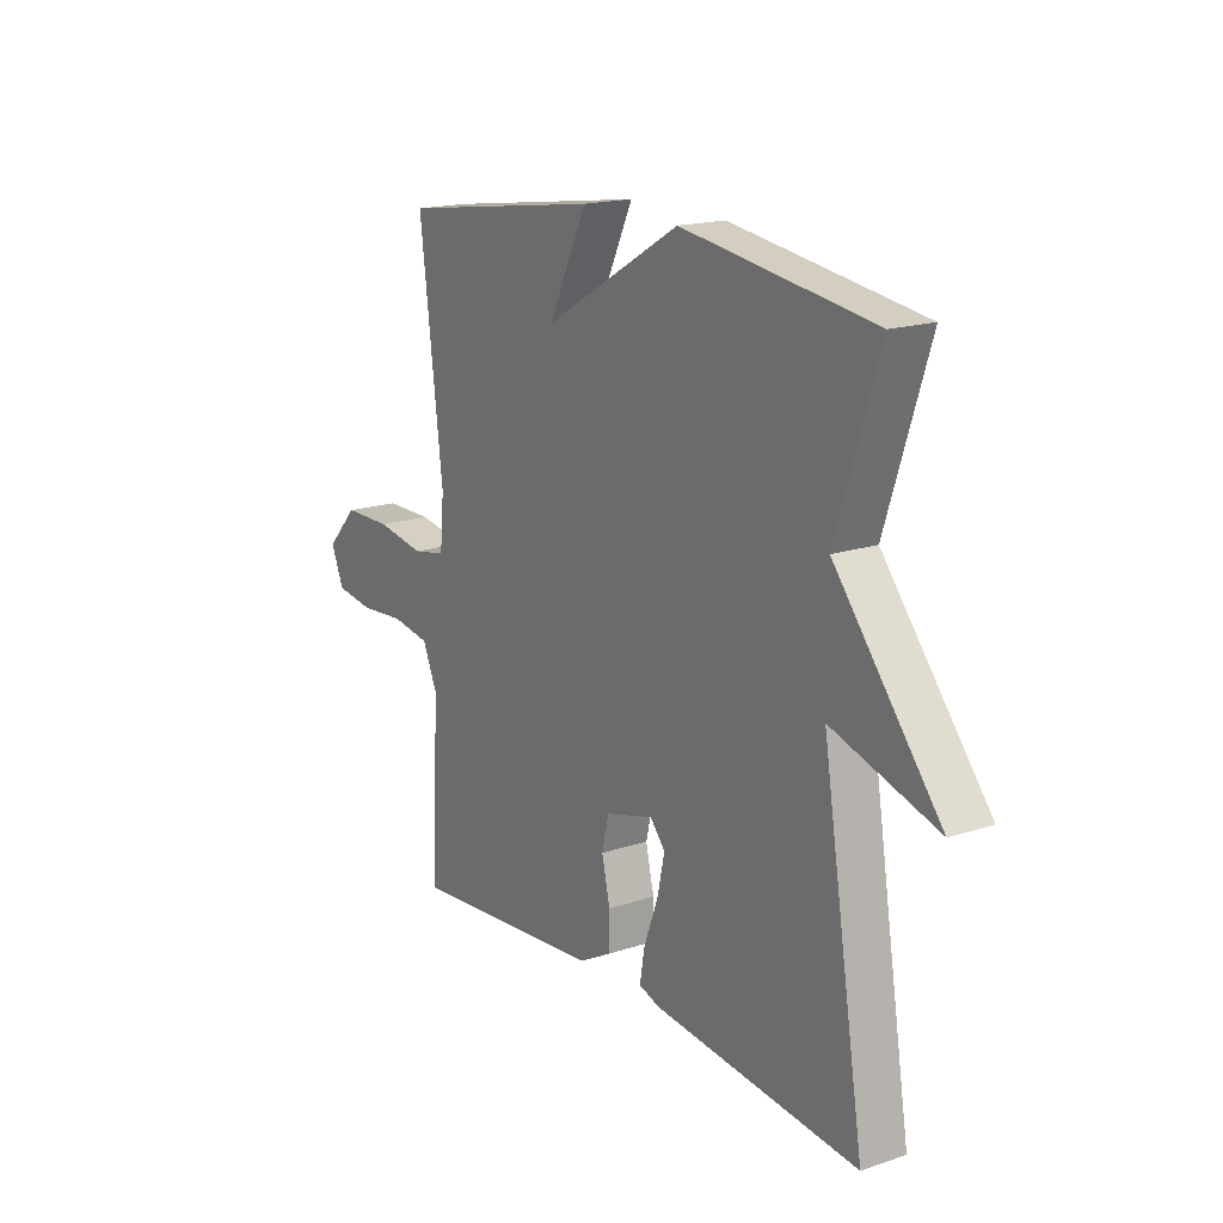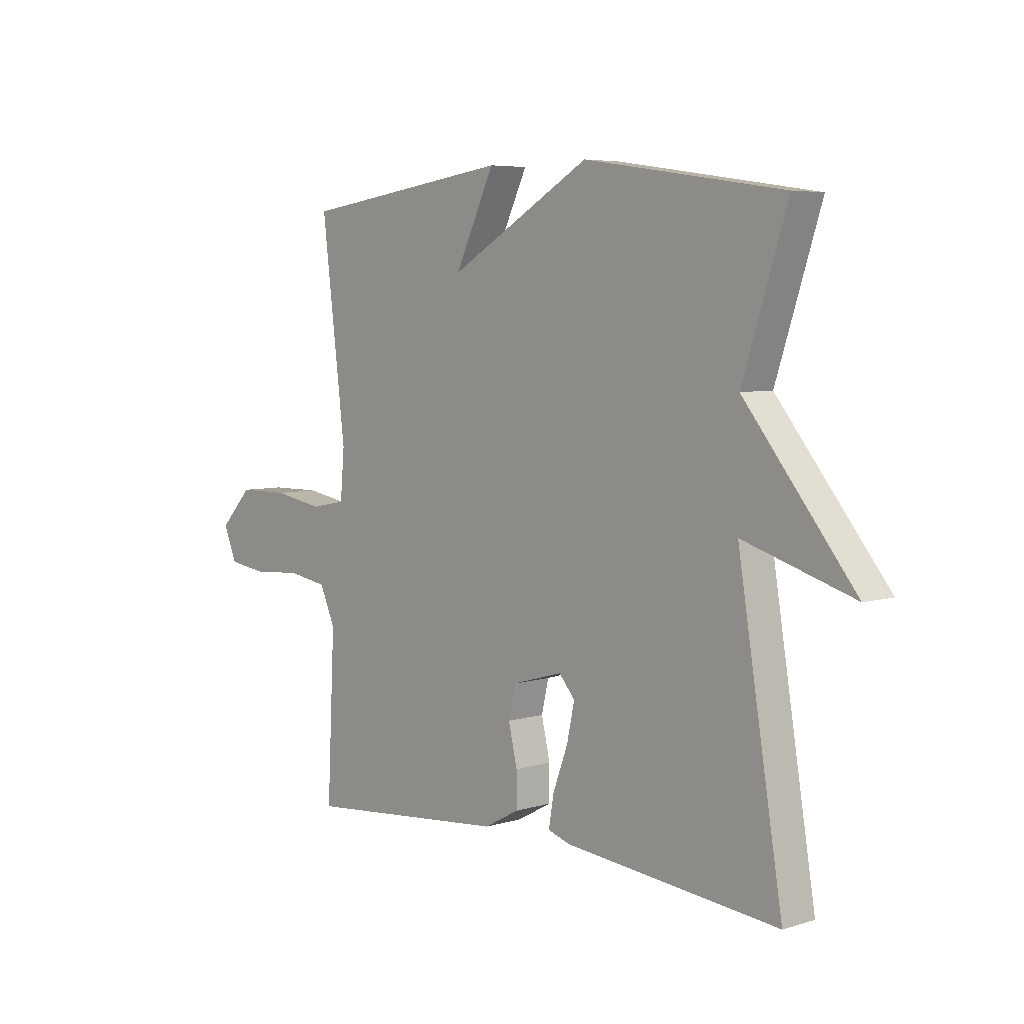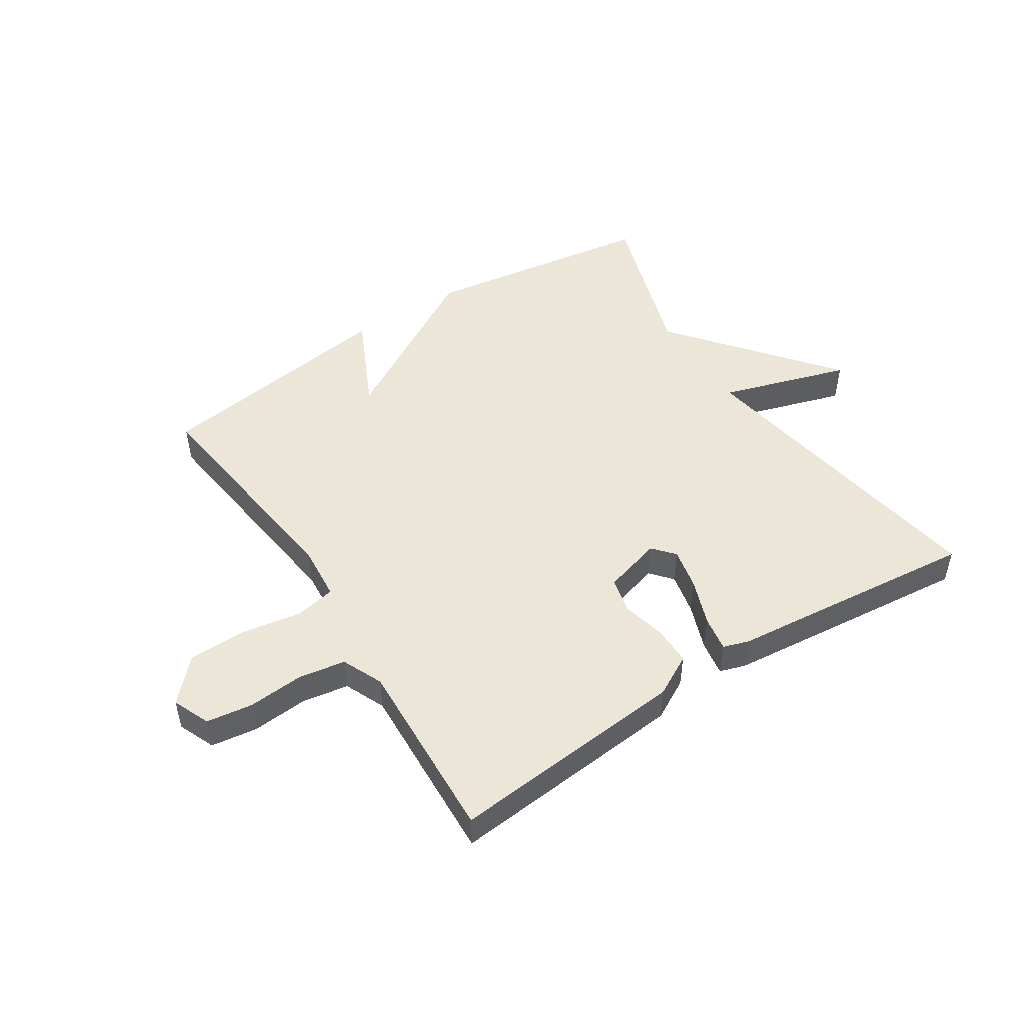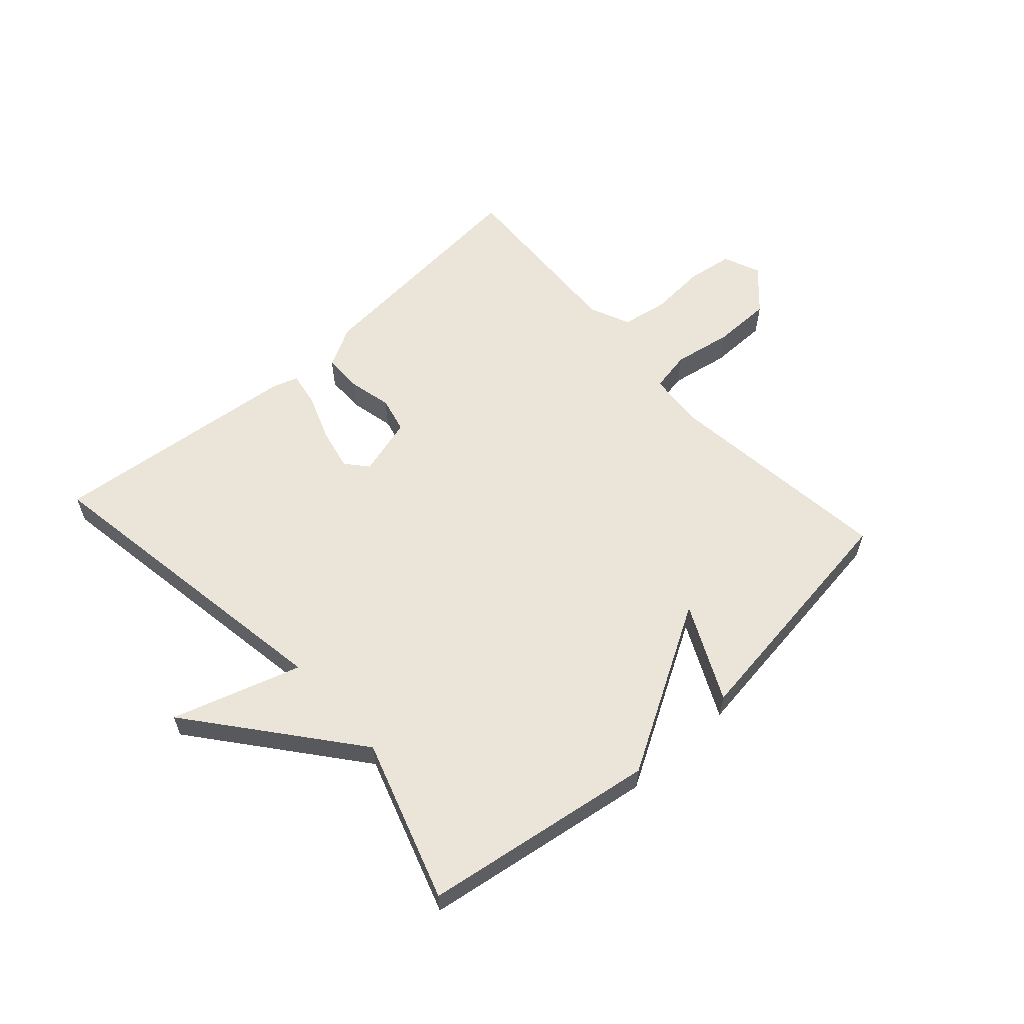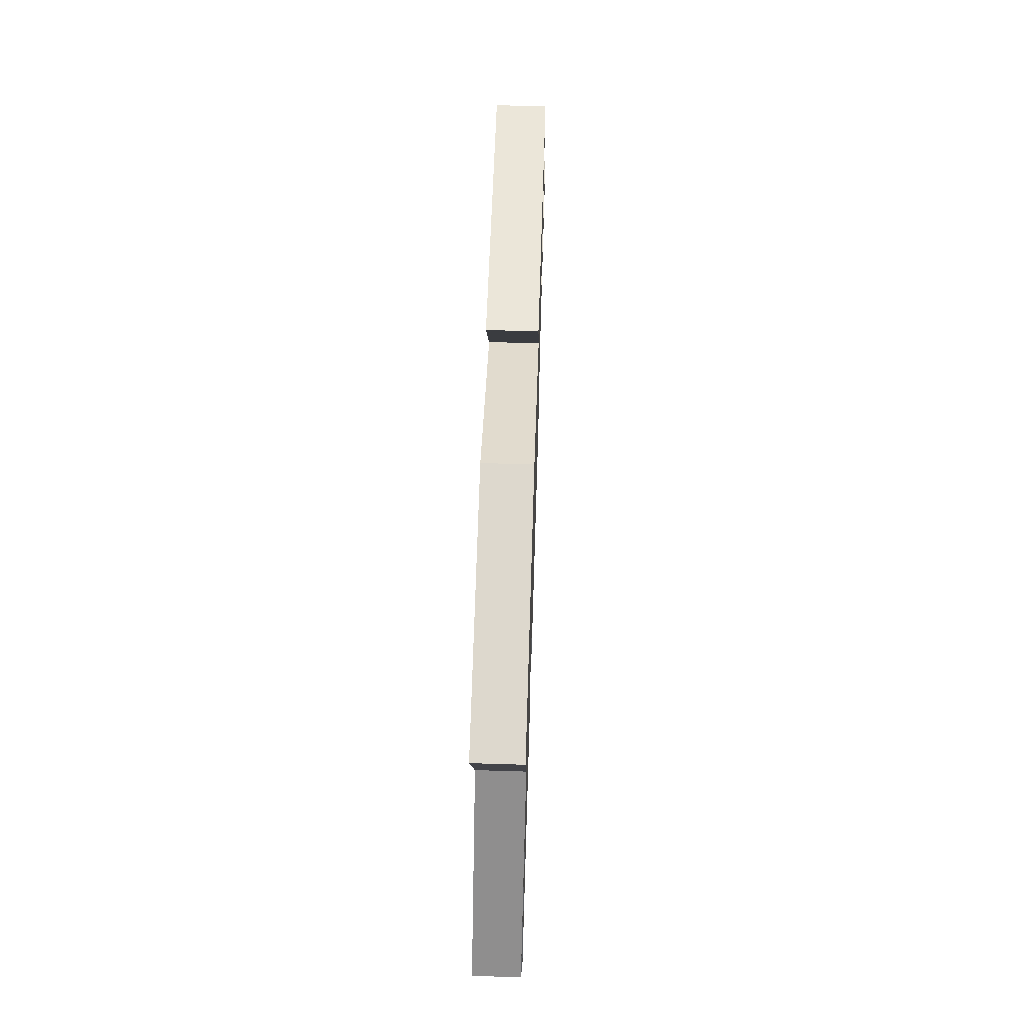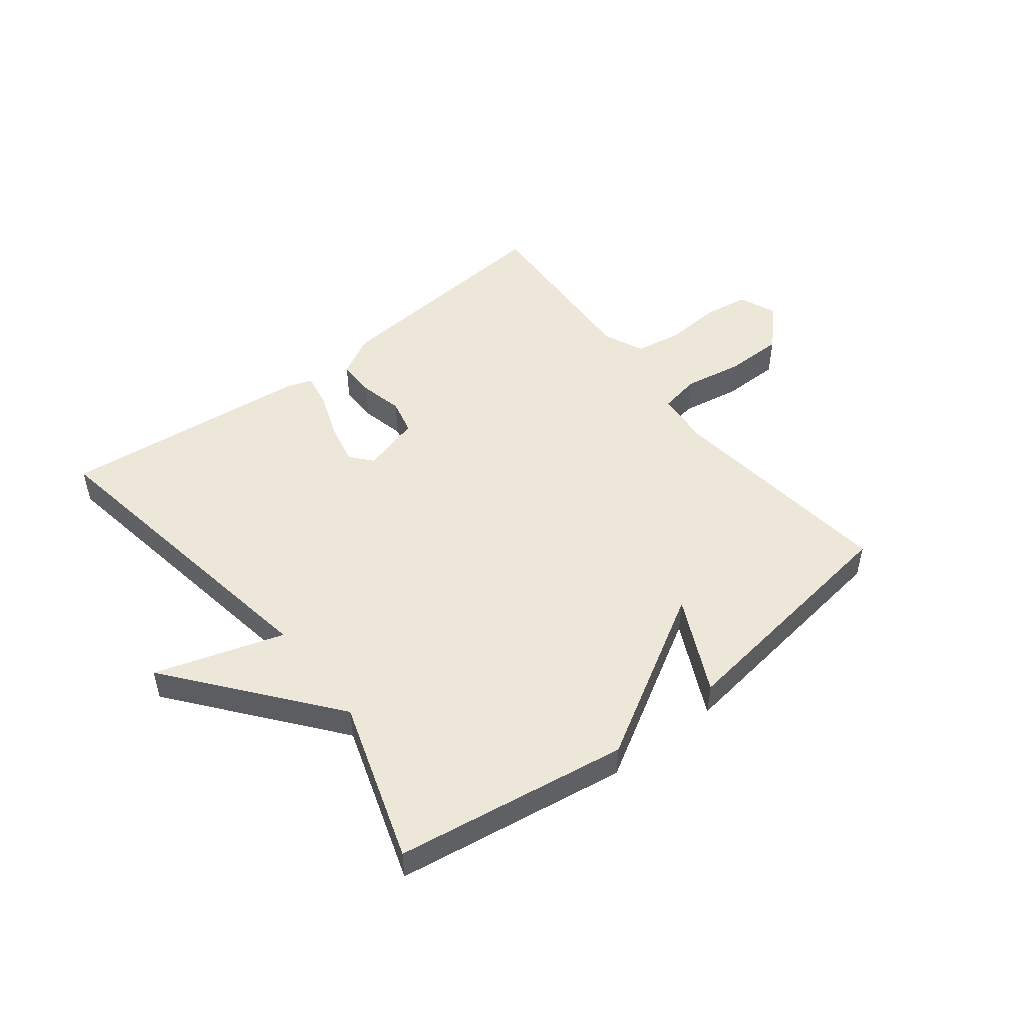
<metadata>
{"format":"obj","ext":"obj","renderer":"f3d","projection":"perspective","resolution":1024,"background":"white","views":[{"elev":17.4,"azim":-123.5,"up":"+Z"},{"elev":5.6,"azim":-132.8,"up":"+Z"},{"elev":49.1,"azim":147.1,"up":"+Y"},{"elev":59.1,"azim":-41.9,"up":"+Y"},{"elev":63.7,"azim":-88.2,"up":"+Z"},{"elev":49.6,"azim":-37.8,"up":"+Y"}]}
</metadata>
<code>
v 0.5 0.07 -0.5
v 0.101 0.07 -0.464
v 0.033 0.07 -0.427
v 0.033 0.07 -0.362
v 0.05 0.07 -0.289
v 0.036 0.07 -0.229
v -0.062 0.07 -0.201
v -0.093 0.07 -0.237
v -0.078 0.07 -0.307
v -0.049 0.07 -0.385
v -0.039 0.07 -0.444
v -0.082 0.07 -0.458
v -0.5 0.07 -0.5
v -0.413 0.07 0.031
v -0.628 0.07 -0.036
v -0.413 0.07 0.231
v -0.5 0.07 0.5
v -0.111 0.07 0.558
v 0.166 0.07 0.397
v 0.089 0.07 0.558
v 0.5 0.07 0.5
v 0.453 0.07 0.113
v 0.461 0.07 0.021
v 0.529 0.07 0.008
v 0.628 0.07 0.025
v 0.726 0.07 0.024
v 0.79 0.07 -0.044
v 0.764 0.07 -0.106
v 0.687 0.07 -0.117
v 0.593 0.07 -0.11
v 0.515 0.07 -0.123
v 0.485 0.07 -0.191
v 0.5 0 -0.5
v 0.101 0 -0.464
v 0.033 0 -0.427
v 0.033 0 -0.362
v 0.05 0 -0.289
v 0.036 0 -0.229
v -0.062 0 -0.201
v -0.093 0 -0.237
v -0.078 0 -0.307
v -0.049 0 -0.385
v -0.039 0 -0.444
v -0.082 0 -0.458
v -0.5 0 -0.5
v -0.413 0 0.031
v -0.628 0 -0.036
v -0.413 0 0.231
v -0.5 0 0.5
v -0.111 0 0.558
v 0.166 0 0.397
v 0.089 0 0.558
v 0.5 0 0.5
v 0.453 0 0.113
v 0.461 0 0.021
v 0.529 0 0.008
v 0.628 0 0.025
v 0.726 0 0.024
v 0.79 0 -0.044
v 0.764 0 -0.106
v 0.687 0 -0.117
v 0.593 0 -0.11
v 0.515 0 -0.123
v 0.485 0 -0.191
f 28 29 30
f 27 28 30
f 26 27 30
f 25 26 30
f 24 25 30
f 23 24 30 31
f 19 20 21 22
f 19 22 23
f 18 19 23
f 17 18 23
f 16 17 23
f 14 15 16
f 23 31 32
f 16 23 32
f 14 16 32
f 12 13 14
f 11 12 14
f 10 11 14
f 9 10 14
f 3 4 5
f 2 3 5
f 1 2 5
f 32 1 5
f 32 5 6
f 14 32 6 7
f 8 9 14
f 7 8 14
f 62 61 60
f 62 60 59
f 62 59 58
f 62 58 57
f 62 57 56
f 63 62 56 55
f 54 53 52 51
f 55 54 51
f 55 51 50
f 55 50 49
f 55 49 48
f 48 47 46
f 64 63 55
f 64 55 48
f 64 48 46
f 46 45 44
f 46 44 43
f 46 43 42
f 46 42 41
f 37 36 35
f 37 35 34
f 37 34 33
f 37 33 64
f 38 37 64
f 39 38 64 46
f 46 41 40
f 46 40 39
f 1 33 34 2
f 2 34 35 3
f 3 35 36 4
f 4 36 37 5
f 5 37 38 6
f 6 38 39 7
f 7 39 40 8
f 8 40 41 9
f 9 41 42 10
f 10 42 43 11
f 11 43 44 12
f 12 44 45 13
f 13 45 46 14
f 14 46 47 15
f 15 47 48 16
f 16 48 49 17
f 17 49 50 18
f 18 50 51 19
f 19 51 52 20
f 20 52 53 21
f 21 53 54 22
f 22 54 55 23
f 23 55 56 24
f 24 56 57 25
f 25 57 58 26
f 26 58 59 27
f 27 59 60 28
f 28 60 61 29
f 29 61 62 30
f 30 62 63 31
f 31 63 64 32
f 32 64 33 1

</code>
